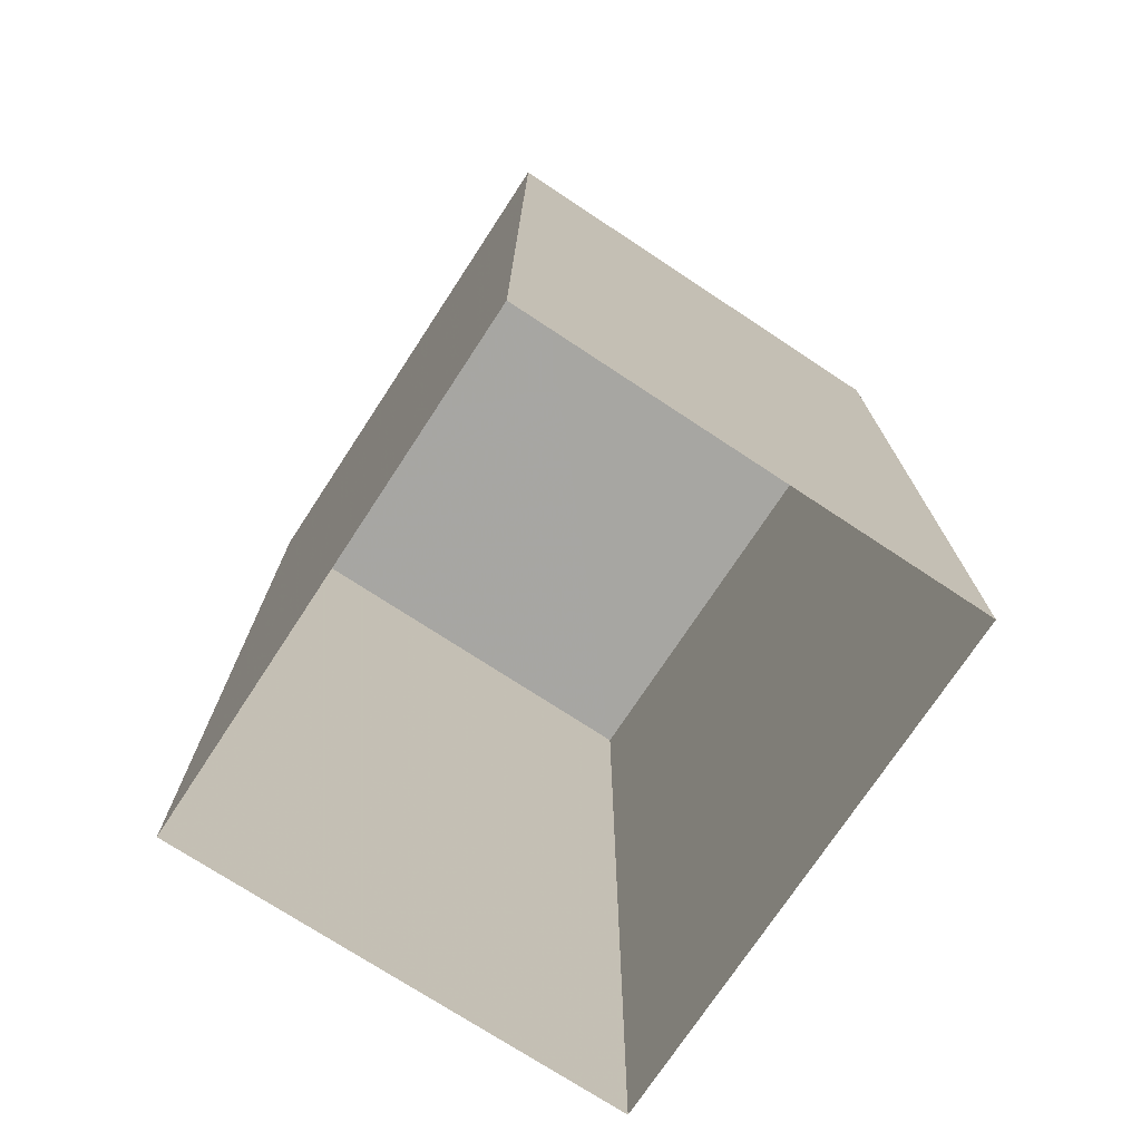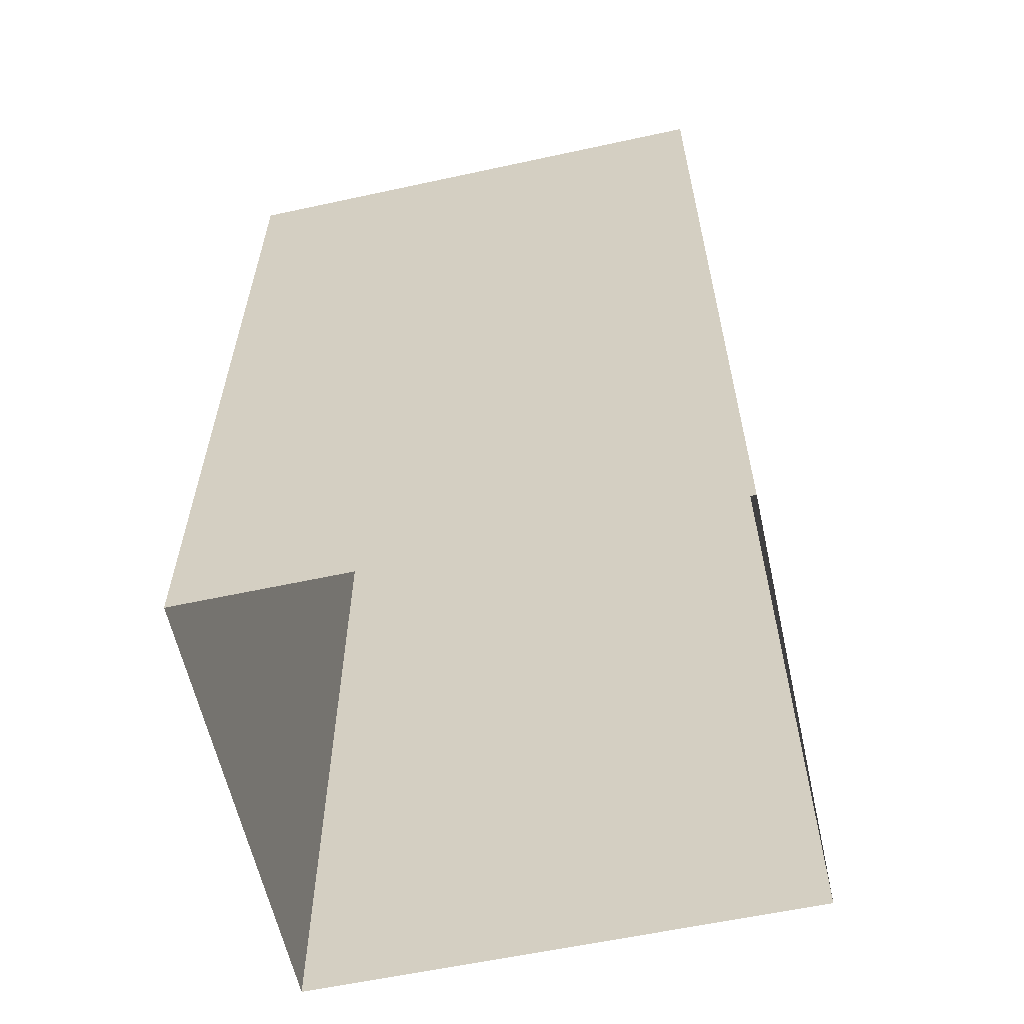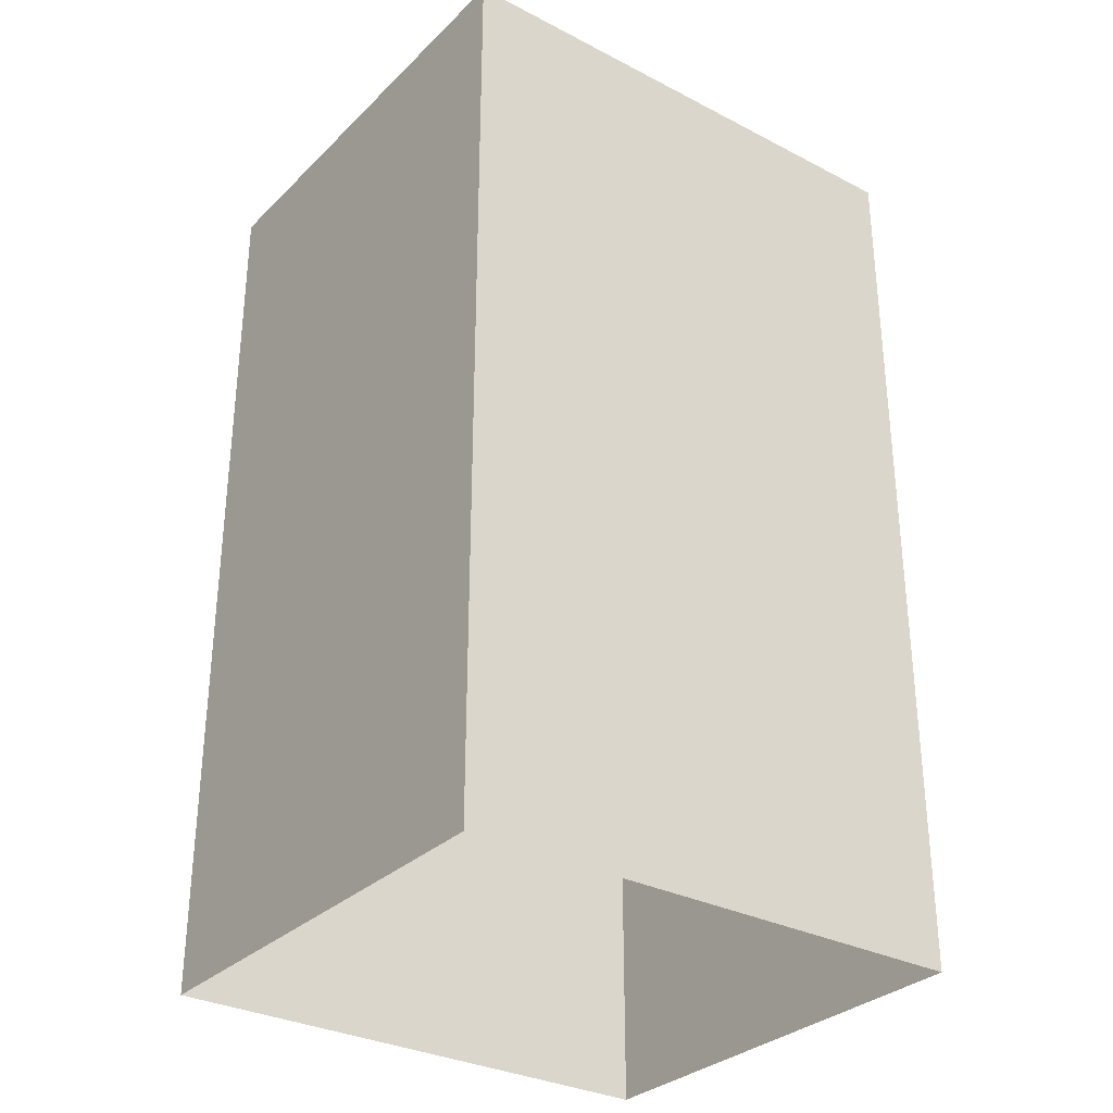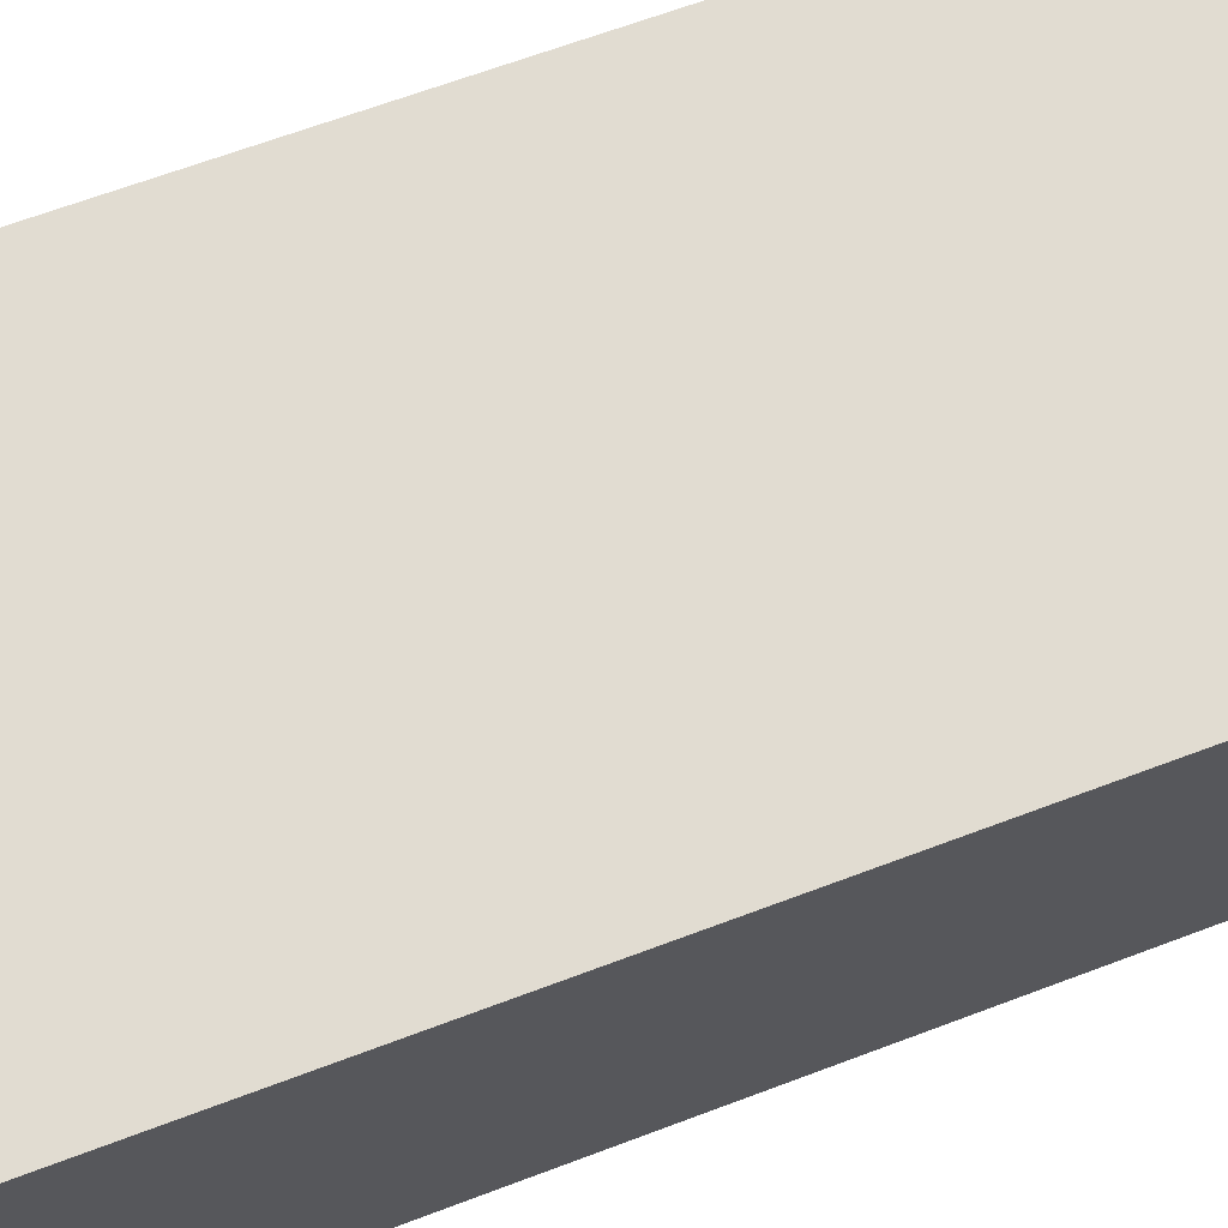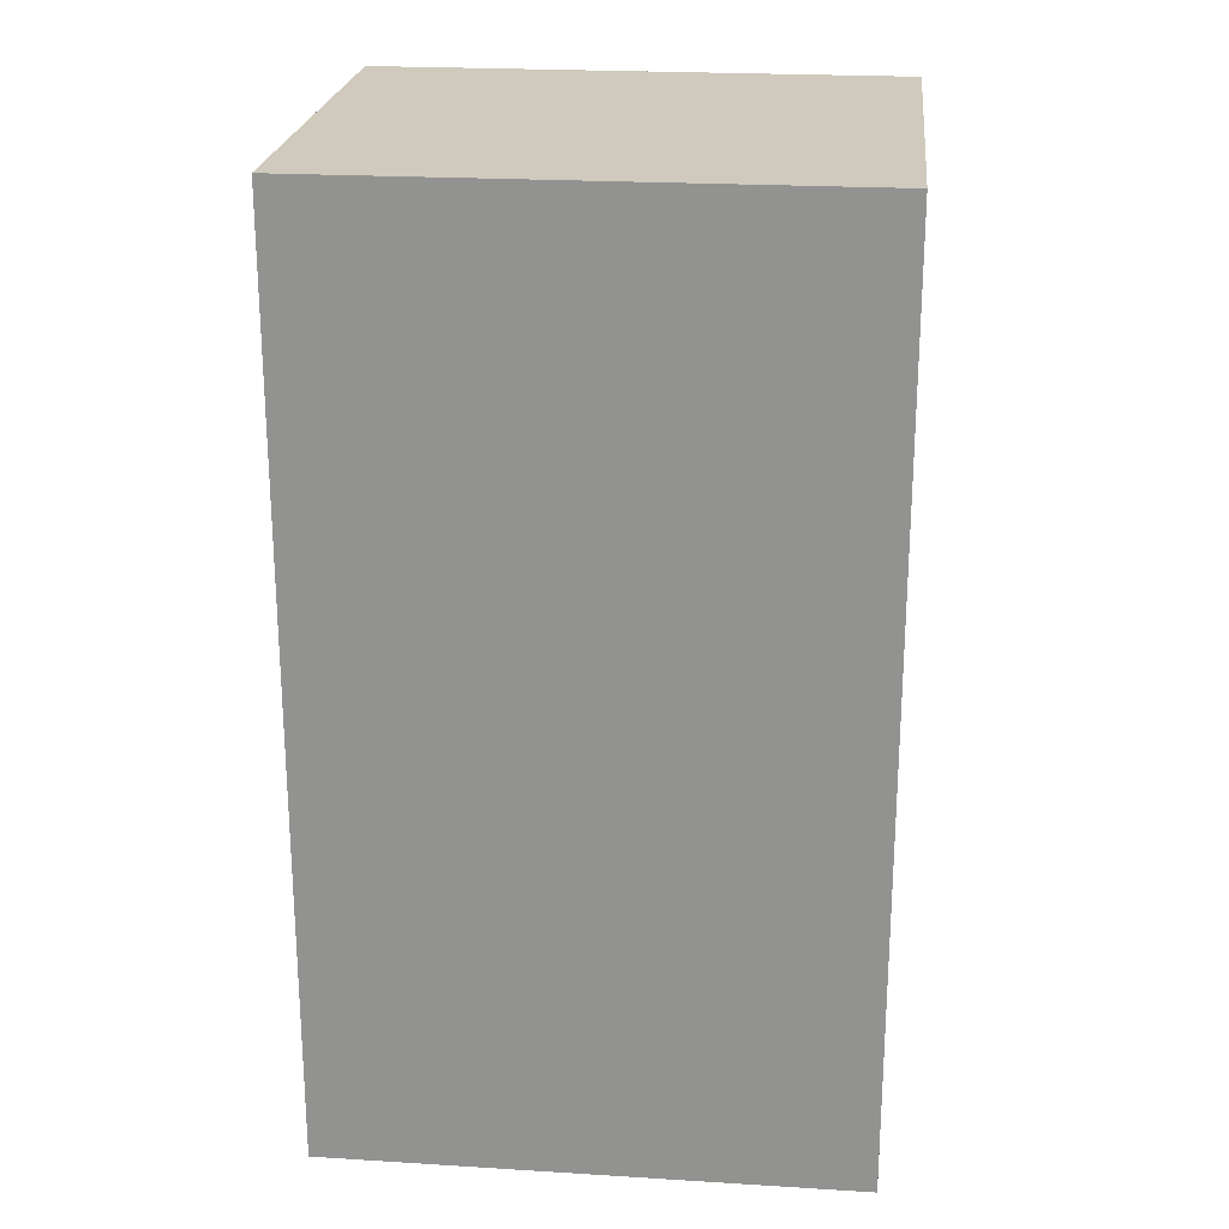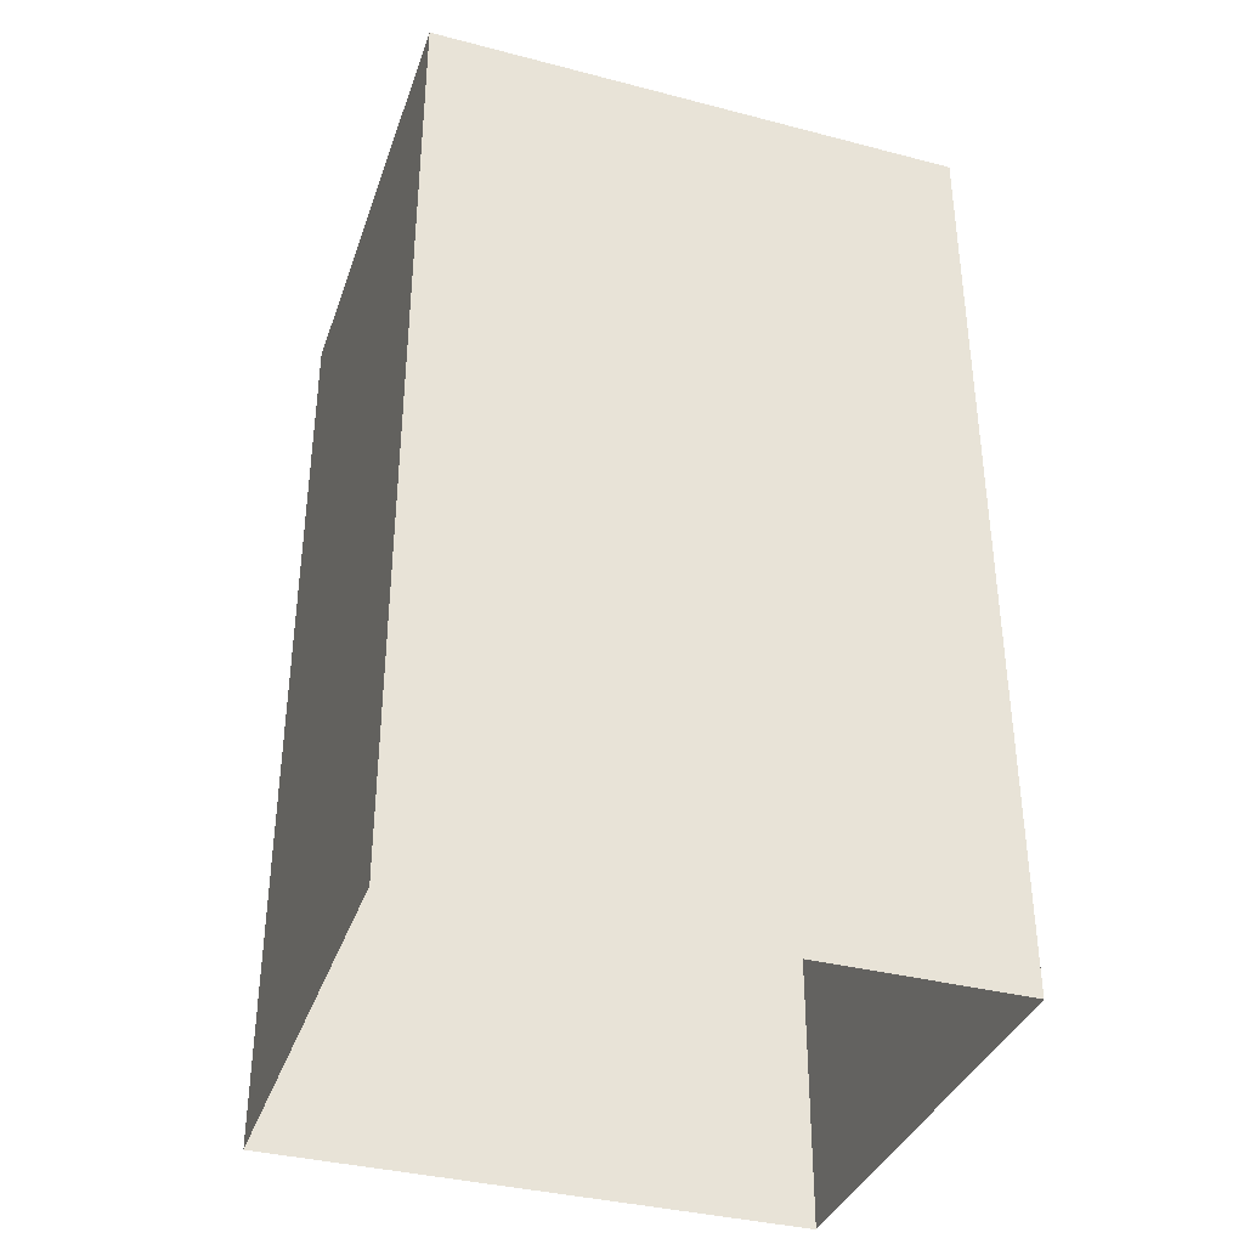
<metadata>
{"format":"obj","ext":"obj","renderer":"f3d","projection":"perspective","resolution":1024,"background":"white","views":[{"elev":-74.0,"azim":-126.5,"up":"+Z"},{"elev":-59.9,"azim":9.3,"up":"+Z"},{"elev":-31.2,"azim":-39.8,"up":"+Z"},{"elev":66.5,"azim":69.3,"up":"+Y"},{"elev":22.8,"azim":-177.2,"up":"+Z"},{"elev":-36.7,"azim":158.2,"up":"+Z"}]}
</metadata>
<code>
v -3.718e+05 -1.04e+05 31.61
v -3.718e+05 -1.04e+05 31.61
v -3.718e+05 -1.04e+05 31.61
v -3.718e+05 -1.04e+05 31.61
v -3.718e+05 -1.04e+05 40.45
v -3.718e+05 -1.04e+05 40.45
v -3.718e+05 -1.04e+05 40.45
v -3.718e+05 -1.04e+05 40.45
f 1 2 3
f 1 4 2
f 5 6 7
f 5 8 6
f 5 2 4
f 8 5 4
f 6 1 3
f 7 6 3
f 6 4 1
f 6 8 4
f 5 3 2
f 5 7 3

</code>
